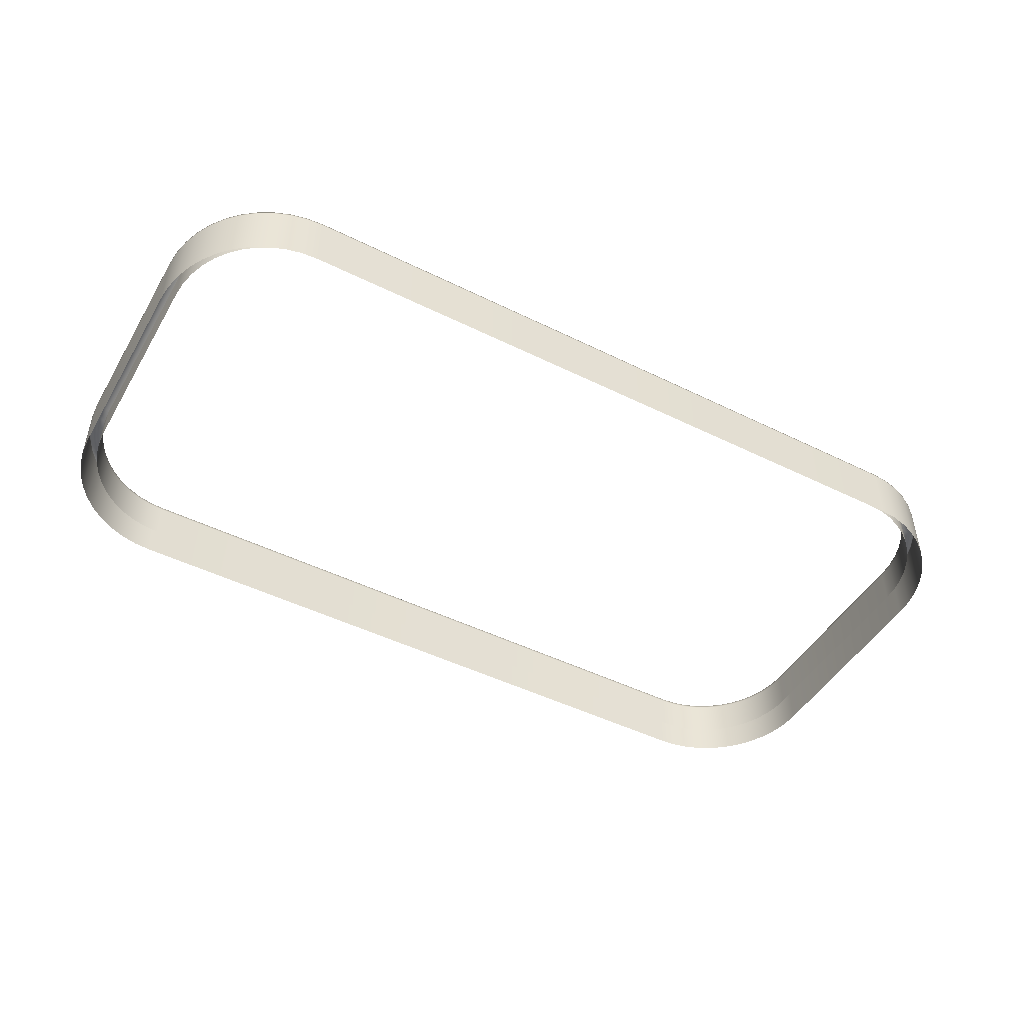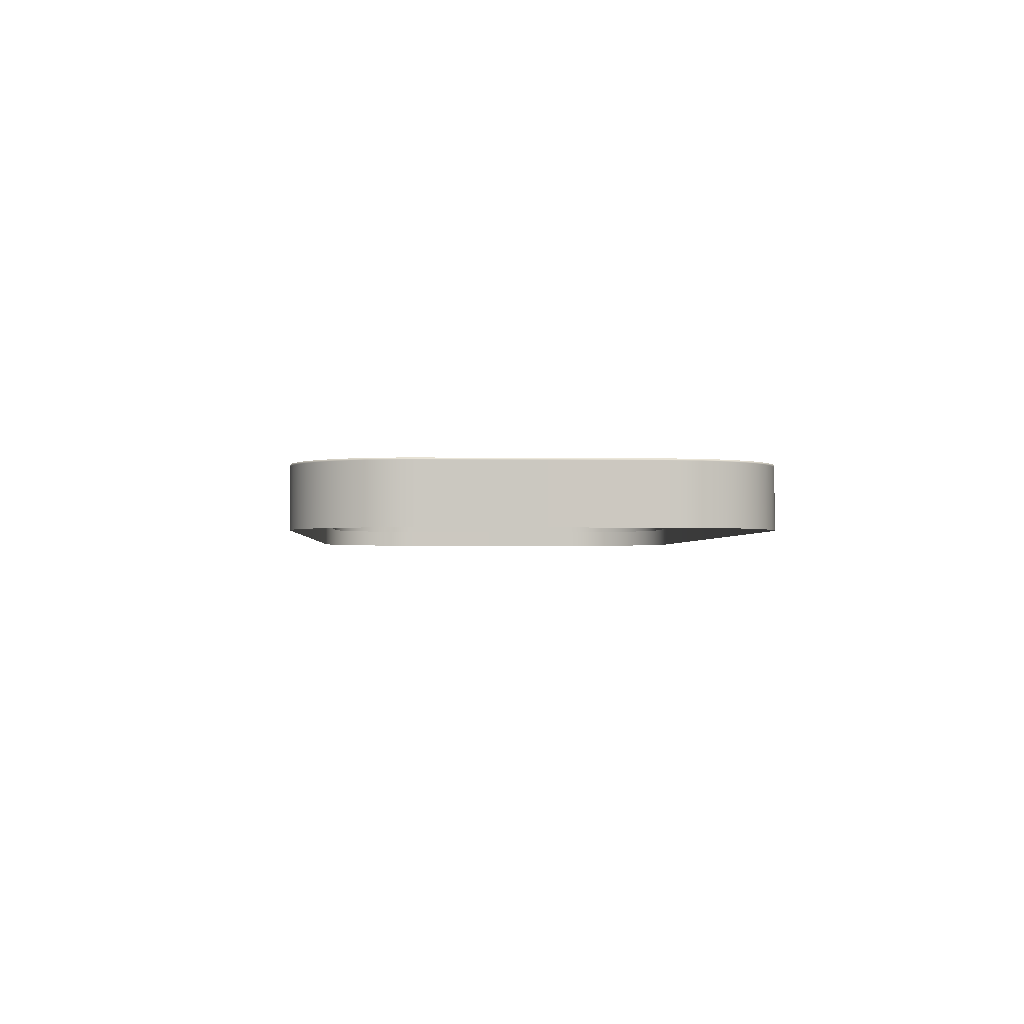
<metadata>
{"format":"obj","ext":"obj","renderer":"f3d","projection":"perspective","resolution":1024,"background":"white","views":[{"elev":-47.2,"azim":150.8,"up":"+Y"},{"elev":-2.1,"azim":86.7,"up":"+Y"}]}
</metadata>
<code>
g ArenaSides
v 6.468 0.2717 -1.99
v 6.514 -0.2659 -1.77
v 6.467 -0.2659 -1.99
v 6.515 0.2717 -1.77
v 6.468 0.3102 -1.99
v 6.53 -0.2659 -1.545
v 6.515 0.3102 -1.77
v 6.531 0.2717 -1.545
v 6.531 0.3102 -1.545
v 4.993 0.2717 -3.125
v 5.211 -0.2659 -3.109
v 4.992 -0.2659 -3.125
v 5.212 0.2717 -3.109
v 4.993 0.3102 -3.125
v 5.425 -0.2659 -3.061
v 5.212 0.3102 -3.109
v 5.426 0.2717 -3.061
v 5.631 -0.2659 -2.982
v 5.426 0.3102 -3.061
v 5.632 0.2717 -2.982
v 5.823 -0.2659 -2.874
v 5.632 0.3102 -2.982
v 5.824 0.2717 -2.874
v 5.999 -0.2659 -2.739
v 5.824 0.3102 -2.874
v 6 0.2717 -2.739
v 6.154 -0.2659 -2.58
v 6 0.3102 -2.739
v 6.155 0.2717 -2.58
v 6.286 -0.2659 -2.399
v 6.155 0.3102 -2.58
v 6.287 0.2717 -2.399
v 6.391 -0.2659 -2.201
v 6.287 0.3102 -2.399
v 6.392 0.2717 -2.201
v 6.467 -0.2659 -1.99
v 6.392 0.3102 -2.201
v 6.468 0.2717 -1.99
v 6.468 0.3102 -1.99
v -5.424 0.2717 -3.061
v -5.211 -0.2659 -3.109
v -5.425 -0.2659 -3.061
v -5.21 0.2717 -3.109
v -5.424 0.3102 -3.061
v -4.992 -0.2659 -3.125
v -5.21 0.3102 -3.109
v -4.991 0.2717 -3.125
v -4.991 0.3102 -3.125
v -6.529 0.2717 -1.545
v -6.514 -0.2659 -1.77
v -6.53 -0.2659 -1.545
v -6.513 0.2717 -1.77
v -6.529 0.3102 -1.545
v -6.467 -0.2659 -1.99
v -6.513 0.3102 -1.77
v -6.467 0.2717 -1.99
v -6.391 -0.2659 -2.201
v -6.467 0.3102 -1.99
v -6.39 0.2717 -2.201
v -6.286 -0.2659 -2.399
v -6.39 0.3102 -2.201
v -6.285 0.2717 -2.399
v -6.154 -0.2659 -2.58
v -6.285 0.3102 -2.399
v -6.153 0.2717 -2.58
v -5.999 -0.2659 -2.739
v -6.153 0.3102 -2.58
v -5.998 0.2717 -2.739
v -5.823 -0.2659 -2.874
v -5.998 0.3102 -2.739
v -5.823 0.2717 -2.874
v -5.631 -0.2659 -2.982
v -5.823 0.3102 -2.874
v -5.63 0.2717 -2.982
v -5.425 -0.2659 -3.061
v -5.63 0.3102 -2.982
v -5.424 0.2717 -3.061
v -5.424 0.3102 -3.061
v 5.426 0.2717 3.061
v 5.211 -0.2659 3.109
v 5.425 -0.2659 3.061
v 5.212 0.2717 3.109
v 5.426 0.3102 3.061
v 4.992 -0.2659 3.125
v 5.212 0.3102 3.109
v 4.993 0.2717 3.125
v 4.993 0.3102 3.125
v 6.531 0.2717 1.545
v 6.514 -0.2659 1.77
v 6.53 -0.2659 1.545
v 6.515 0.2717 1.77
v 6.531 0.3102 1.545
v 6.467 -0.2659 1.99
v 6.515 0.3102 1.77
v 6.468 0.2717 1.99
v 6.391 -0.2659 2.201
v 6.468 0.3102 1.99
v 6.392 0.2717 2.201
v 6.286 -0.2659 2.399
v 6.392 0.3102 2.201
v 6.287 0.2717 2.399
v 6.154 -0.2659 2.58
v 6.287 0.3102 2.399
v 6.155 0.2717 2.58
v 5.999 -0.2659 2.739
v 6.155 0.3102 2.58
v 6 0.2717 2.739
v 5.823 -0.2659 2.874
v 6 0.3102 2.739
v 5.824 0.2717 2.874
v 5.631 -0.2659 2.982
v 5.824 0.3102 2.874
v 5.632 0.2717 2.982
v 5.425 -0.2659 3.061
v 5.632 0.3102 2.982
v 5.426 0.2717 3.061
v 5.426 0.3102 3.061
v -4.991 0.2717 3.125
v -5.211 -0.2659 3.109
v -4.992 -0.2659 3.125
v -5.21 0.2717 3.109
v -4.991 0.3102 3.125
v -5.425 -0.2659 3.061
v -5.21 0.3102 3.109
v -5.424 0.2717 3.061
v -5.631 -0.2659 2.982
v -5.424 0.3102 3.061
v -5.63 0.2717 2.982
v -5.823 -0.2659 2.874
v -5.63 0.3102 2.982
v -5.823 0.2717 2.874
v -5.999 -0.2659 2.739
v -5.823 0.3102 2.874
v -5.998 0.2717 2.739
v -6.154 -0.2659 2.58
v -5.998 0.3102 2.739
v -6.153 0.2717 2.58
v -6.286 -0.2659 2.399
v -6.153 0.3102 2.58
v -6.285 0.2717 2.399
v -6.391 -0.2659 2.201
v -6.285 0.3102 2.399
v -6.39 0.2717 2.201
v -6.467 -0.2659 1.99
v -6.39 0.3102 2.201
v -6.467 0.2717 1.99
v -6.467 0.3102 1.99
v -6.467 0.2717 1.99
v -6.514 -0.2659 1.77
v -6.467 -0.2659 1.99
v -6.513 0.2717 1.77
v -6.467 0.3102 1.99
v -6.53 -0.2659 1.545
v -6.513 0.3102 1.77
v -6.529 0.2717 1.545
v -6.529 0.3102 1.545
v -6.529 0.2717 1.545
v -6.53 -0.2659 -1.545
v -6.53 -0.2659 1.545
v -6.529 0.2717 -1.545
v -6.529 0.3102 1.545
v -6.529 0.3102 -1.545
v -4.991 0.2717 -3.125
v 4.992 -0.2659 -3.125
v -4.992 -0.2659 -3.125
v 4.993 0.2717 -3.125
v -4.991 0.3102 -3.125
v 4.993 0.3102 -3.125
v 6.531 0.2717 -1.545
v 6.53 -0.2659 1.545
v 6.53 -0.2659 -1.545
v 6.531 0.2717 1.545
v 6.531 0.3102 -1.545
v 6.531 0.3102 1.545
v 4.993 0.2717 3.125
v -4.992 -0.2659 3.125
v 4.992 -0.2659 3.125
v -4.991 0.2717 3.125
v 4.993 0.3102 3.125
v -4.991 0.3102 3.125
v 5.212 0.3102 -3.109
v 4.993 0.3102 -3.125
v 5.036 0.3457 -3.308
v 5.274 0.3457 -3.29
v 5.426 0.3102 -3.061
v 5.512 0.3457 -3.237
v 5.632 0.3102 -2.982
v 5.74 0.3457 -3.15
v 5.824 0.3102 -2.874
v 5.954 0.3457 -3.03
v 6 0.3102 -2.739
v 6.149 0.3457 -2.88
v 6.155 0.3102 -2.58
v 6.321 0.3457 -2.703
v 6.287 0.3102 -2.399
v 6.466 0.3457 -2.504
v 6.392 0.3102 -2.201
v 6.582 0.3457 -2.285
v 6.468 0.3102 -1.99
v 6.667 0.3457 -2.051
v 6.515 0.3102 -1.77
v 6.718 0.3457 -1.808
v 6.531 0.3102 -1.545
v 6.736 0.3457 -1.565
v -6.513 0.3102 -1.77
v -6.529 0.3102 -1.545
v -6.734 0.3457 -1.565
v -6.717 0.3457 -1.808
v -6.467 0.3102 -1.99
v -6.665 0.3457 -2.051
v -6.39 0.3102 -2.201
v -6.581 0.3457 -2.285
v -6.285 0.3102 -2.399
v -6.464 0.3457 -2.504
v -6.153 0.3102 -2.58
v -6.319 0.3457 -2.703
v -5.998 0.3102 -2.739
v -6.147 0.3457 -2.88
v -5.823 0.3102 -2.874
v -5.952 0.3457 -3.03
v -5.63 0.3102 -2.982
v -5.739 0.3457 -3.15
v -5.424 0.3102 -3.061
v -5.51 0.3457 -3.237
v -5.21 0.3102 -3.109
v -5.272 0.3457 -3.29
v -4.991 0.3102 -3.125
v -5.034 0.3457 -3.308
v 4.993 0.3102 3.125
v 5.274 0.3457 3.29
v 5.036 0.3457 3.308
v 5.212 0.3102 3.109
v 5.512 0.3457 3.237
v 5.426 0.3102 3.061
v 5.74 0.3457 3.15
v 5.632 0.3102 2.982
v 5.954 0.3457 3.03
v 5.824 0.3102 2.874
v 6.149 0.3457 2.88
v 6 0.3102 2.739
v 6.321 0.3457 2.703
v 6.155 0.3102 2.58
v 6.466 0.3457 2.504
v 6.287 0.3102 2.399
v 6.582 0.3457 2.285
v 6.392 0.3102 2.201
v 6.667 0.3457 2.051
v 6.468 0.3102 1.99
v 6.718 0.3457 1.808
v 6.515 0.3102 1.77
v 6.736 0.3457 1.565
v 6.531 0.3102 1.545
v -5.21 0.3102 3.109
v -4.991 0.3102 3.125
v -5.034 0.3457 3.308
v -5.272 0.3457 3.29
v -5.424 0.3102 3.061
v -5.51 0.3457 3.237
v -5.63 0.3102 2.982
v -5.739 0.3457 3.15
v -5.823 0.3102 2.874
v -5.952 0.3457 3.03
v -5.998 0.3102 2.739
v -6.147 0.3457 2.88
v -6.153 0.3102 2.58
v -6.319 0.3457 2.703
v -6.285 0.3102 2.399
v -6.464 0.3457 2.504
v -6.39 0.3102 2.201
v -6.581 0.3457 2.285
v -6.467 0.3102 1.99
v -6.665 0.3457 2.051
v -6.513 0.3102 1.77
v -6.717 0.3457 1.808
v -6.529 0.3102 1.545
v -6.734 0.3457 1.565
v -6.529 0.3102 -1.545
v -6.529 0.3102 1.545
v -6.734 0.3457 1.565
v -6.734 0.3457 -1.565
v 4.993 0.3102 -3.125
v -4.991 0.3102 -3.125
v -5.034 0.3457 -3.308
v 5.036 0.3457 -3.308
v 6.531 0.3102 1.545
v 6.531 0.3102 -1.545
v 6.736 0.3457 -1.565
v 6.736 0.3457 1.565
v -4.991 0.3102 3.125
v 4.993 0.3102 3.125
v 5.036 0.3457 3.308
v -5.034 0.3457 3.308
v 6.718 0.3192 1.808
v 6.718 -0.54 1.808
v 6.667 -0.54 2.051
v 6.736 0.3192 1.565
v 6.736 -0.54 1.565
v 6.736 0.3457 1.565
v 6.736 0.3192 -1.565
v 6.736 -0.54 -1.565
v 6.736 -0.54 1.565
v 6.736 0.3192 1.565
v 6.736 0.3457 -1.565
v 6.736 0.3457 1.565
v 5.036 0.3192 3.308
v 5.036 -0.54 3.308
v -5.034 -0.54 3.308
v -5.034 0.3192 3.308
v 5.036 0.3457 3.308
v -5.034 0.3457 3.308
v -6.734 0.3192 -1.565
v -6.734 -0.54 -1.565
v -6.717 -0.54 -1.808
v -6.717 0.3192 -1.808
v -6.734 0.3457 -1.565
v -6.665 -0.54 -2.051
v 5.954 0.3192 -3.03
v 5.954 -0.54 -3.03
v 6.149 -0.54 -2.88
v 6.149 0.3192 -2.88
v 5.954 0.3457 -3.03
v 6.321 -0.54 -2.703
v 6.149 0.3457 -2.88
v 6.321 0.3192 -2.703
v 6.466 -0.54 -2.504
v 6.321 0.3457 -2.703
v 6.466 0.3192 -2.504
v 6.582 -0.54 -2.285
v 6.466 0.3457 -2.504
v 6.582 0.3192 -2.285
v 6.667 -0.54 -2.051
v 6.582 0.3457 -2.285
v 6.667 0.3192 -2.051
v 6.718 -0.54 -1.808
v 6.667 0.3457 -2.051
v 6.718 0.3192 -1.808
v 6.736 -0.54 -1.565
v 6.718 0.3457 -1.808
v 6.736 0.3192 -1.565
v 6.736 0.3457 -1.565
v -5.952 0.3192 3.03
v -5.952 -0.54 3.03
v -6.147 -0.54 2.88
v -6.147 0.3192 2.88
v -5.952 0.3457 3.03
v -6.319 -0.54 2.703
v -6.147 0.3457 2.88
v -6.319 0.3192 2.703
v -6.464 -0.54 2.504
v -6.319 0.3457 2.703
v -6.464 0.3192 2.504
v -6.581 -0.54 2.285
v -6.464 0.3457 2.504
v -6.581 0.3192 2.285
v -6.665 -0.54 2.051
v -6.581 0.3457 2.285
v -6.665 0.3192 2.051
v -6.717 -0.54 1.808
v -6.665 0.3457 2.051
v -6.717 0.3192 1.808
v -6.734 -0.54 1.565
v -6.717 0.3457 1.808
v -6.734 0.3192 1.565
v -6.734 0.3457 1.565
v 5.036 0.3192 -3.308
v 5.036 -0.54 -3.308
v 5.274 -0.54 -3.29
v 5.274 0.3192 -3.29
v 5.036 0.3457 -3.308
v 5.512 -0.54 -3.237
v 5.274 0.3457 -3.29
v 5.512 0.3192 -3.237
v 5.74 -0.54 -3.15
v 5.512 0.3457 -3.237
v 5.74 0.3192 -3.15
v 5.954 -0.54 -3.03
v 5.74 0.3457 -3.15
v 5.954 0.3192 -3.03
v 5.954 0.3457 -3.03
v -6.734 0.3192 1.565
v -6.734 -0.54 1.565
v -6.734 -0.54 -1.565
v -6.734 0.3192 -1.565
v -6.734 0.3457 1.565
v -6.734 0.3457 -1.565
v -5.034 0.3192 -3.308
v -5.034 -0.54 -3.308
v 5.036 -0.54 -3.308
v 5.036 0.3192 -3.308
v -5.034 0.3457 -3.308
v 5.036 0.3457 -3.308
v -5.034 0.3192 3.308
v -5.034 -0.54 3.308
v -5.272 -0.54 3.29
v -5.272 0.3192 3.29
v -5.034 0.3457 3.308
v -5.51 -0.54 3.237
v -5.272 0.3457 3.29
v -5.51 0.3192 3.237
v -5.739 -0.54 3.15
v -5.51 0.3457 3.237
v -5.739 0.3192 3.15
v -5.952 -0.54 3.03
v -5.739 0.3457 3.15
v -5.952 0.3192 3.03
v -5.952 0.3457 3.03
v 5.274 0.3457 3.29
v 5.036 0.3192 3.308
v 5.036 0.3457 3.308
v 5.274 0.3192 3.29
v 5.036 -0.54 3.308
v 5.512 0.3457 3.237
v 5.274 -0.54 3.29
v 5.512 0.3192 3.237
v 5.74 0.3457 3.15
v 5.512 -0.54 3.237
v 5.74 0.3192 3.15
v 5.954 0.3457 3.03
v 5.74 -0.54 3.15
v 5.954 0.3192 3.03
v 6.149 0.3457 2.88
v 5.954 -0.54 3.03
v 6.149 0.3192 2.88
v 6.321 0.3457 2.703
v 6.149 -0.54 2.88
v 6.321 0.3192 2.703
v 6.466 0.3457 2.504
v 6.321 -0.54 2.703
v 6.466 0.3192 2.504
v 6.582 0.3457 2.285
v 6.466 -0.54 2.504
v 6.582 0.3192 2.285
v 6.667 0.3457 2.051
v 6.582 -0.54 2.285
v 6.667 0.3192 2.051
v 6.667 -0.54 2.051
v 6.718 0.3457 1.808
v 6.718 0.3192 1.808
v 6.736 0.3457 1.565
v -5.272 0.3457 -3.29
v -5.034 0.3192 -3.308
v -5.034 0.3457 -3.308
v -5.272 0.3192 -3.29
v -5.034 -0.54 -3.308
v -5.51 0.3457 -3.237
v -5.272 -0.54 -3.29
v -5.51 0.3192 -3.237
v -5.739 0.3457 -3.15
v -5.51 -0.54 -3.237
v -5.739 0.3192 -3.15
v -5.952 0.3457 -3.03
v -5.739 -0.54 -3.15
v -5.952 0.3192 -3.03
v -6.147 0.3457 -2.88
v -5.952 -0.54 -3.03
v -6.147 0.3192 -2.88
v -6.319 0.3457 -2.703
v -6.147 -0.54 -2.88
v -6.319 0.3192 -2.703
v -6.464 0.3457 -2.504
v -6.319 -0.54 -2.703
v -6.464 0.3192 -2.504
v -6.581 0.3457 -2.285
v -6.464 -0.54 -2.504
v -6.581 0.3192 -2.285
v -6.665 0.3457 -2.051
v -6.581 -0.54 -2.285
v -6.665 0.3192 -2.051
v -6.665 -0.54 -2.051
v -6.717 0.3457 -1.808
v -6.717 0.3192 -1.808
v -6.734 0.3457 -1.565
g ArenaSides_0
f 3 2 1
f 2 4 1
f 1 4 5
f 2 6 4
f 4 7 5
f 6 8 4
f 4 8 7
f 8 9 7
f 12 11 10
f 11 13 10
f 10 13 14
f 11 15 13
f 13 16 14
f 15 17 13
f 13 17 16
f 15 18 17
f 17 19 16
f 18 20 17
f 17 20 19
f 18 21 20
f 20 22 19
f 21 23 20
f 20 23 22
f 21 24 23
f 23 25 22
f 24 26 23
f 23 26 25
f 24 27 26
f 26 28 25
f 27 29 26
f 26 29 28
f 27 30 29
f 29 31 28
f 30 32 29
f 29 32 31
f 30 33 32
f 32 34 31
f 33 35 32
f 32 35 34
f 33 36 35
f 35 37 34
f 36 38 35
f 35 38 37
f 38 39 37
f 42 41 40
f 41 43 40
f 40 43 44
f 41 45 43
f 43 46 44
f 45 47 43
f 43 47 46
f 47 48 46
f 51 50 49
f 50 52 49
f 49 52 53
f 50 54 52
f 52 55 53
f 54 56 52
f 52 56 55
f 54 57 56
f 56 58 55
f 57 59 56
f 56 59 58
f 57 60 59
f 59 61 58
f 60 62 59
f 59 62 61
f 60 63 62
f 62 64 61
f 63 65 62
f 62 65 64
f 63 66 65
f 65 67 64
f 66 68 65
f 65 68 67
f 66 69 68
f 68 70 67
f 69 71 68
f 68 71 70
f 69 72 71
f 71 73 70
f 72 74 71
f 71 74 73
f 72 75 74
f 74 76 73
f 75 77 74
f 74 77 76
f 77 78 76
f 81 80 79
f 80 82 79
f 79 82 83
f 80 84 82
f 82 85 83
f 84 86 82
f 82 86 85
f 86 87 85
f 90 89 88
f 89 91 88
f 88 91 92
f 89 93 91
f 91 94 92
f 93 95 91
f 91 95 94
f 93 96 95
f 95 97 94
f 96 98 95
f 95 98 97
f 96 99 98
f 98 100 97
f 99 101 98
f 98 101 100
f 99 102 101
f 101 103 100
f 102 104 101
f 101 104 103
f 102 105 104
f 104 106 103
f 105 107 104
f 104 107 106
f 105 108 107
f 107 109 106
f 108 110 107
f 107 110 109
f 108 111 110
f 110 112 109
f 111 113 110
f 110 113 112
f 111 114 113
f 113 115 112
f 114 116 113
f 113 116 115
f 116 117 115
f 120 119 118
f 119 121 118
f 118 121 122
f 119 123 121
f 121 124 122
f 123 125 121
f 121 125 124
f 123 126 125
f 125 127 124
f 126 128 125
f 125 128 127
f 126 129 128
f 128 130 127
f 129 131 128
f 128 131 130
f 129 132 131
f 131 133 130
f 132 134 131
f 131 134 133
f 132 135 134
f 134 136 133
f 135 137 134
f 134 137 136
f 135 138 137
f 137 139 136
f 138 140 137
f 137 140 139
f 138 141 140
f 140 142 139
f 141 143 140
f 140 143 142
f 141 144 143
f 143 145 142
f 144 146 143
f 143 146 145
f 146 147 145
f 150 149 148
f 149 151 148
f 148 151 152
f 149 153 151
f 151 154 152
f 153 155 151
f 151 155 154
f 155 156 154
f 159 158 157
f 158 160 157
f 157 160 161
f 160 162 161
f 165 164 163
f 164 166 163
f 163 166 167
f 166 168 167
f 171 170 169
f 170 172 169
f 169 172 173
f 172 174 173
f 177 176 175
f 176 178 175
f 175 178 179
f 178 180 179
f 183 182 181
f 184 183 181
f 184 181 185
f 186 184 185
f 186 185 187
f 188 186 187
f 188 187 189
f 190 188 189
f 190 189 191
f 192 190 191
f 192 191 193
f 194 192 193
f 194 193 195
f 196 194 195
f 196 195 197
f 198 196 197
f 198 197 199
f 200 198 199
f 200 199 201
f 202 200 201
f 202 201 203
f 204 202 203
f 207 206 205
f 208 207 205
f 208 205 209
f 210 208 209
f 210 209 211
f 212 210 211
f 212 211 213
f 214 212 213
f 214 213 215
f 216 214 215
f 216 215 217
f 218 216 217
f 218 217 219
f 220 218 219
f 220 219 221
f 222 220 221
f 222 221 223
f 224 222 223
f 224 223 225
f 226 224 225
f 226 225 227
f 228 226 227
f 231 230 229
f 230 232 229
f 230 233 232
f 233 234 232
f 233 235 234
f 235 236 234
f 235 237 236
f 237 238 236
f 237 239 238
f 239 240 238
f 239 241 240
f 241 242 240
f 241 243 242
f 243 244 242
f 243 245 244
f 245 246 244
f 245 247 246
f 247 248 246
f 247 249 248
f 249 250 248
f 249 251 250
f 251 252 250
f 255 254 253
f 256 255 253
f 256 253 257
f 258 256 257
f 258 257 259
f 260 258 259
f 260 259 261
f 262 260 261
f 262 261 263
f 264 262 263
f 264 263 265
f 266 264 265
f 266 265 267
f 268 266 267
f 268 267 269
f 270 268 269
f 270 269 271
f 272 270 271
f 272 271 273
f 274 272 273
f 274 273 275
f 276 274 275
f 279 278 277
f 280 279 277
f 283 282 281
f 284 283 281
f 287 286 285
f 288 287 285
f 291 290 289
f 292 291 289
f 295 294 293
f 293 294 296
f 294 297 296
f 293 296 298
f 301 300 299
f 302 301 299
f 302 299 303
f 304 302 303
f 307 306 305
f 308 307 305
f 308 305 309
f 310 308 309
f 313 312 311
f 314 313 311
f 314 311 315
f 316 313 314
f 319 318 317
f 320 319 317
f 320 317 321
f 322 319 320
f 323 320 321
f 324 322 320
f 324 320 323
f 325 322 324
f 326 324 323
f 327 325 324
f 327 324 326
f 328 325 327
f 329 327 326
f 330 328 327
f 330 327 329
f 331 328 330
f 332 330 329
f 333 331 330
f 333 330 332
f 334 331 333
f 335 333 332
f 336 334 333
f 336 333 335
f 337 334 336
f 338 336 335
f 339 337 336
f 339 336 338
f 340 339 338
f 343 342 341
f 344 343 341
f 344 341 345
f 346 343 344
f 347 344 345
f 348 346 344
f 348 344 347
f 349 346 348
f 350 348 347
f 351 349 348
f 351 348 350
f 352 349 351
f 353 351 350
f 354 352 351
f 354 351 353
f 355 352 354
f 356 354 353
f 357 355 354
f 357 354 356
f 358 355 357
f 359 357 356
f 360 358 357
f 360 357 359
f 361 358 360
f 362 360 359
f 363 361 360
f 363 360 362
f 364 363 362
f 367 366 365
f 368 367 365
f 368 365 369
f 370 367 368
f 371 368 369
f 372 370 368
f 372 368 371
f 373 370 372
f 374 372 371
f 375 373 372
f 375 372 374
f 376 373 375
f 377 375 374
f 378 376 375
f 378 375 377
f 379 378 377
f 382 381 380
f 383 382 380
f 383 380 384
f 385 383 384
f 388 387 386
f 389 388 386
f 389 386 390
f 391 389 390
f 394 393 392
f 395 394 392
f 395 392 396
f 397 394 395
f 398 395 396
f 399 397 395
f 399 395 398
f 400 397 399
f 401 399 398
f 402 400 399
f 402 399 401
f 403 400 402
f 404 402 401
f 405 403 402
f 405 402 404
f 406 405 404
f 409 408 407
f 408 410 407
f 408 411 410
f 407 410 412
f 411 413 410
f 410 414 412
f 410 413 414
f 412 414 415
f 413 416 414
f 414 417 415
f 414 416 417
f 415 417 418
f 416 419 417
f 417 420 418
f 417 419 420
f 418 420 421
f 419 422 420
f 420 423 421
f 420 422 423
f 421 423 424
f 422 425 423
f 423 426 424
f 423 425 426
f 424 426 427
f 425 428 426
f 426 429 427
f 426 428 429
f 427 429 430
f 428 431 429
f 429 432 430
f 429 431 432
f 430 432 433
f 431 434 432
f 432 435 433
f 432 434 435
f 434 436 435
f 433 435 437
f 435 436 438
f 435 438 437
f 437 438 439
f 442 441 440
f 441 443 440
f 441 444 443
f 440 443 445
f 444 446 443
f 443 447 445
f 443 446 447
f 445 447 448
f 446 449 447
f 447 450 448
f 447 449 450
f 448 450 451
f 449 452 450
f 450 453 451
f 450 452 453
f 451 453 454
f 452 455 453
f 453 456 454
f 453 455 456
f 454 456 457
f 455 458 456
f 456 459 457
f 456 458 459
f 457 459 460
f 458 461 459
f 459 462 460
f 459 461 462
f 460 462 463
f 461 464 462
f 462 465 463
f 462 464 465
f 463 465 466
f 464 467 465
f 465 468 466
f 465 467 468
f 467 469 468
f 466 468 470
f 468 469 471
f 468 471 470
f 470 471 472

</code>
